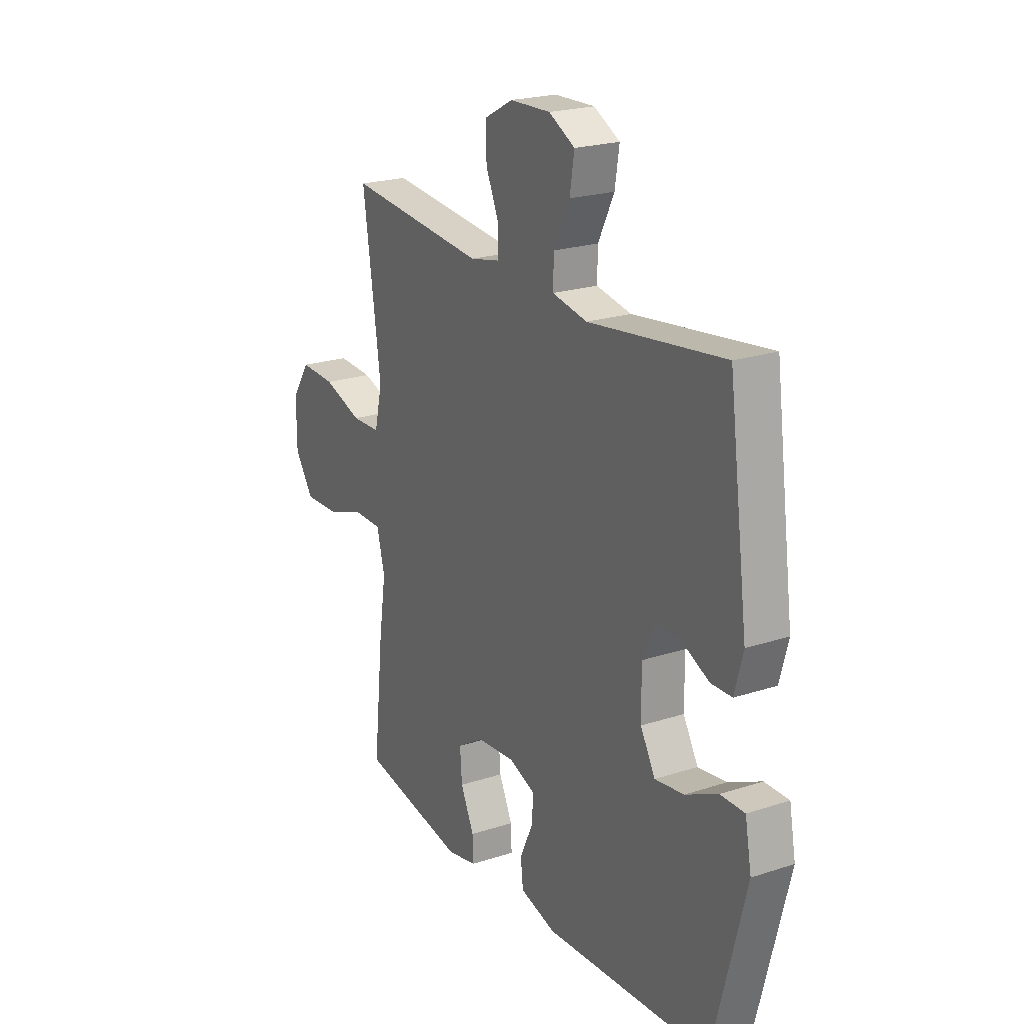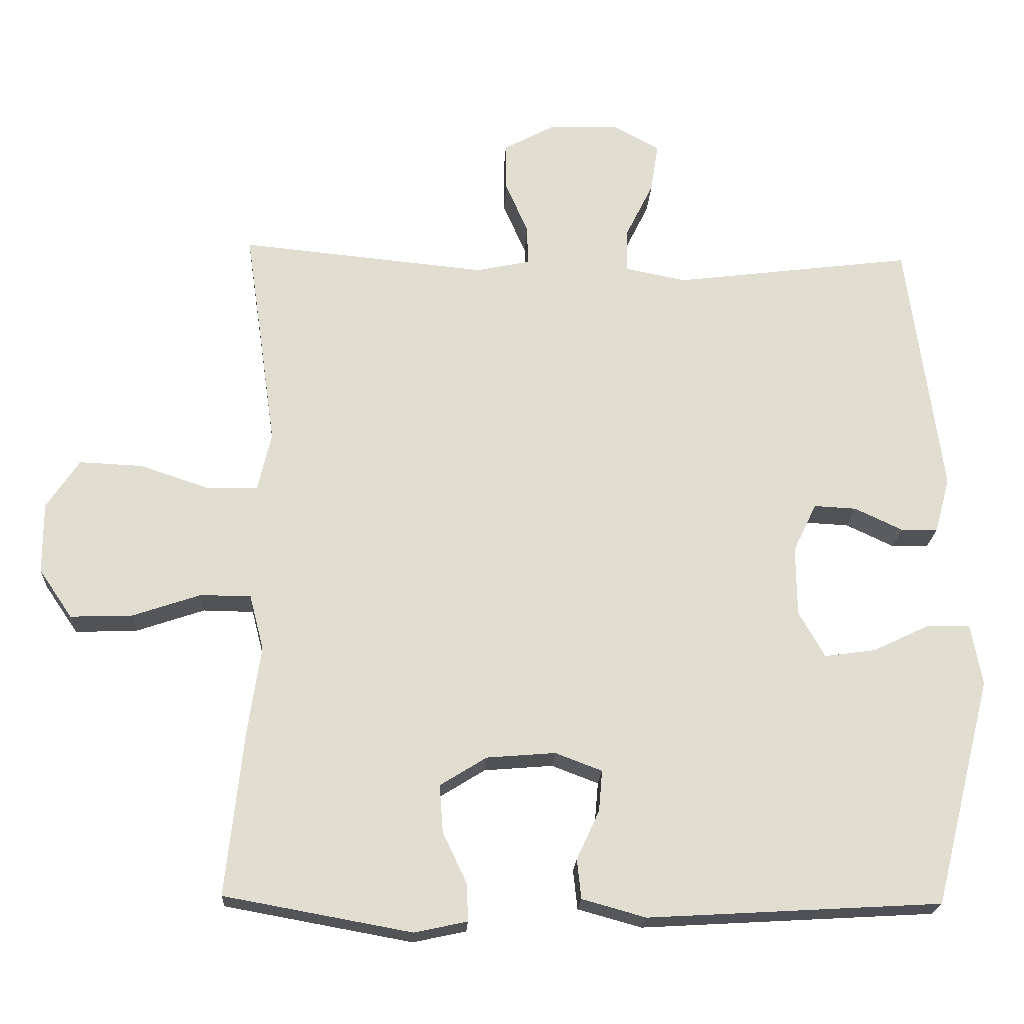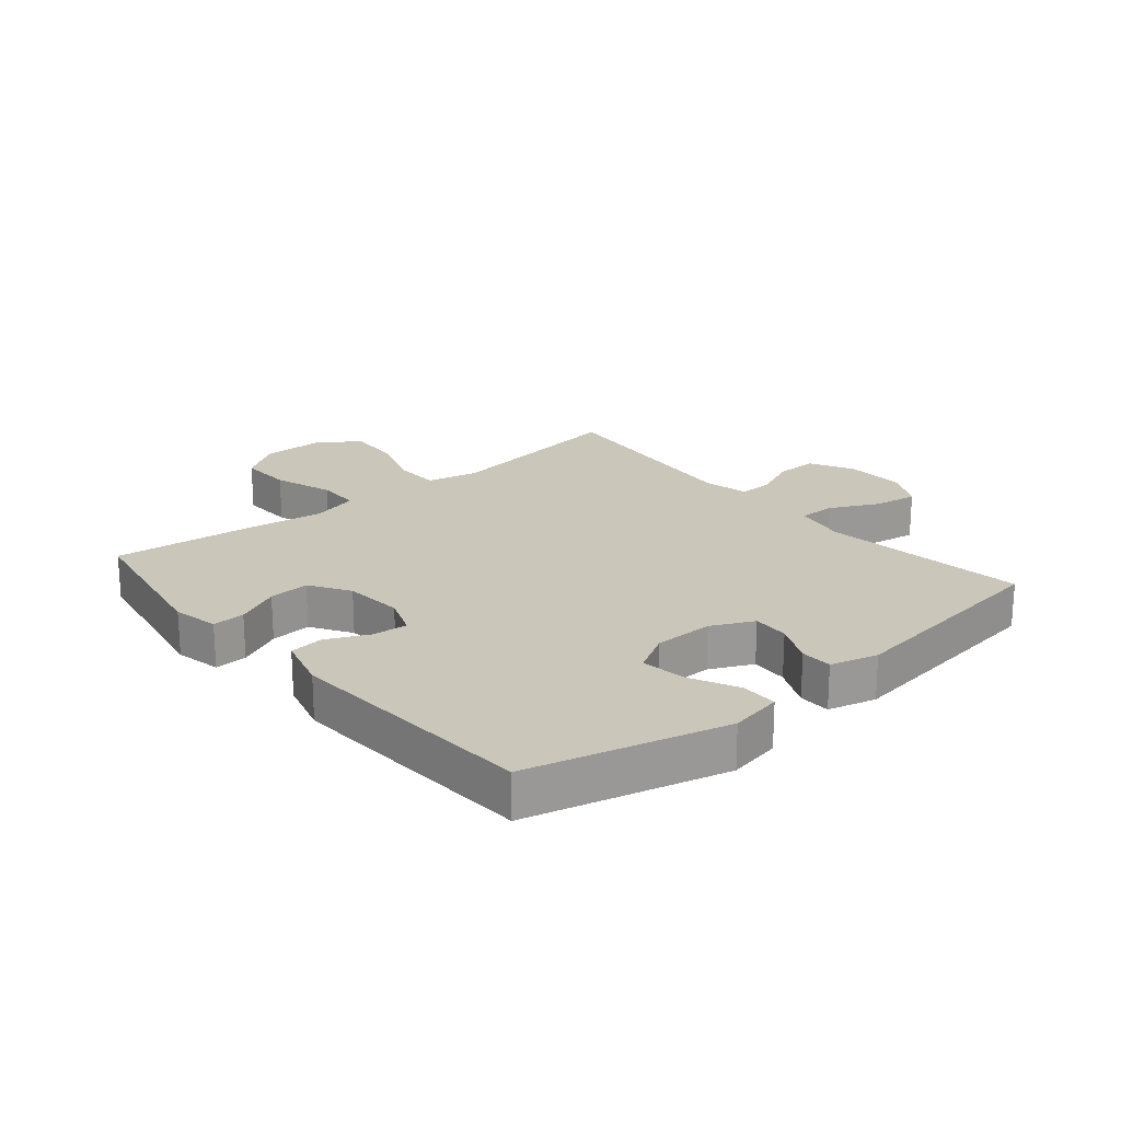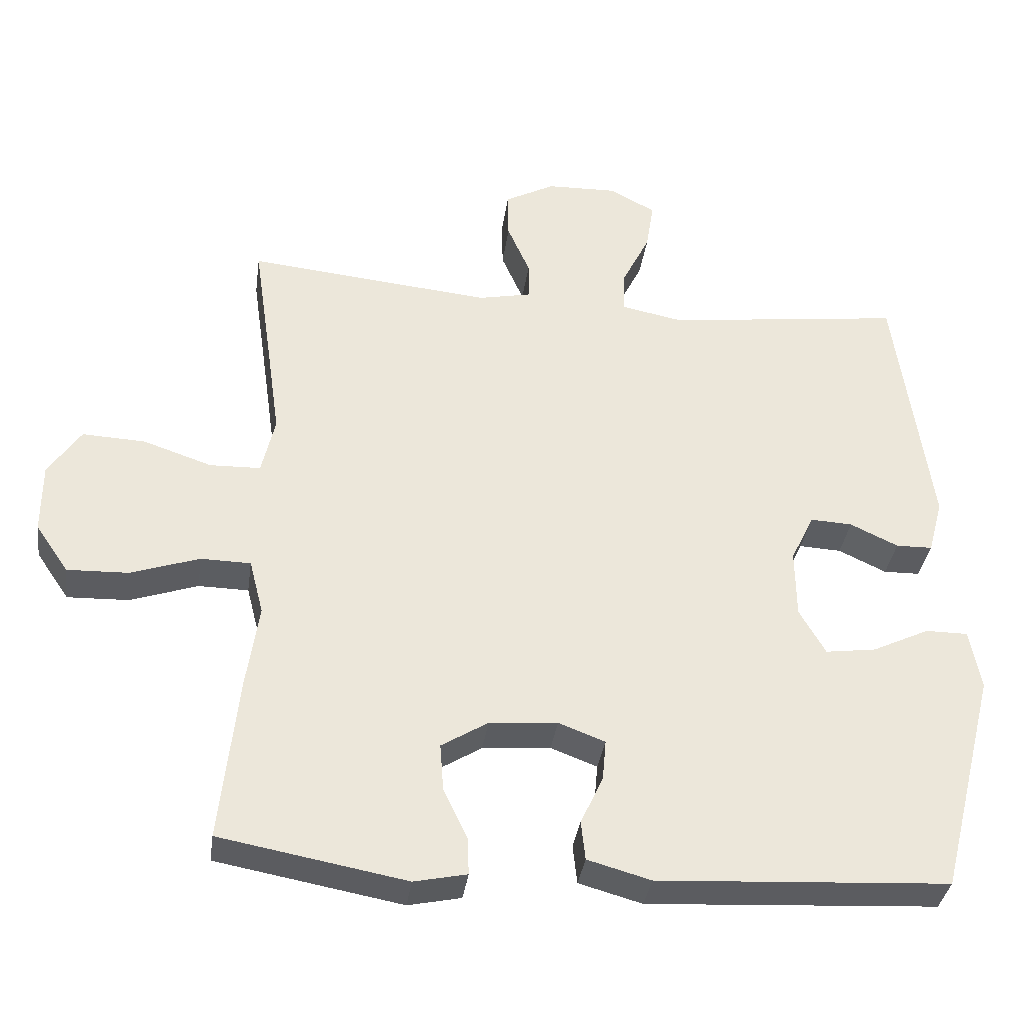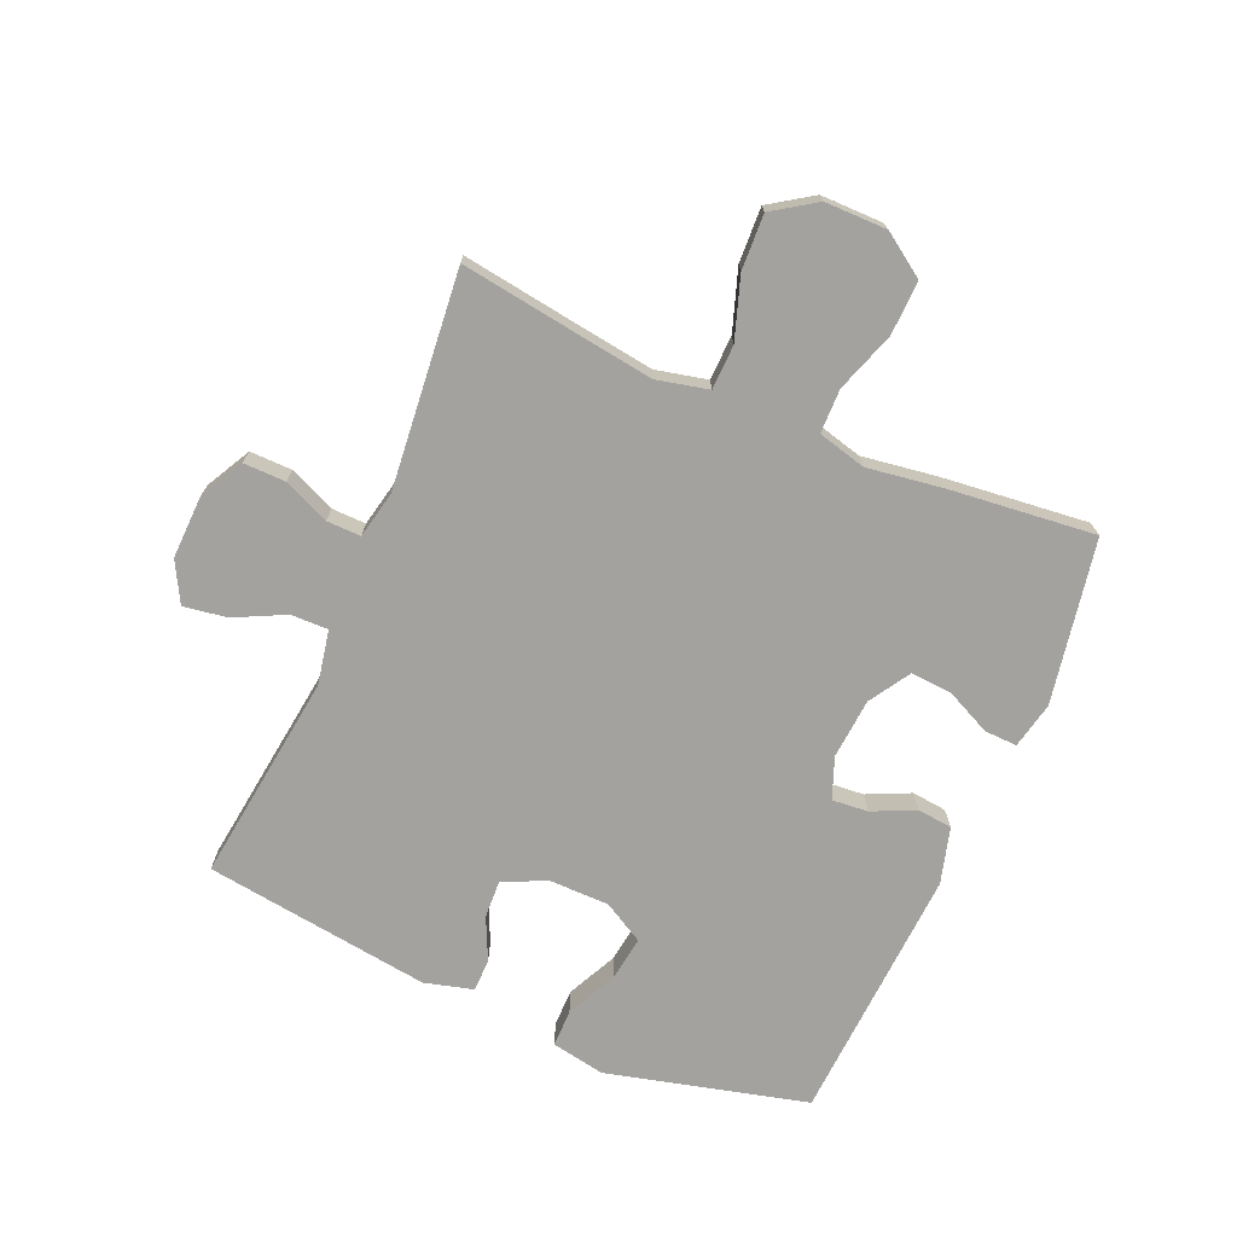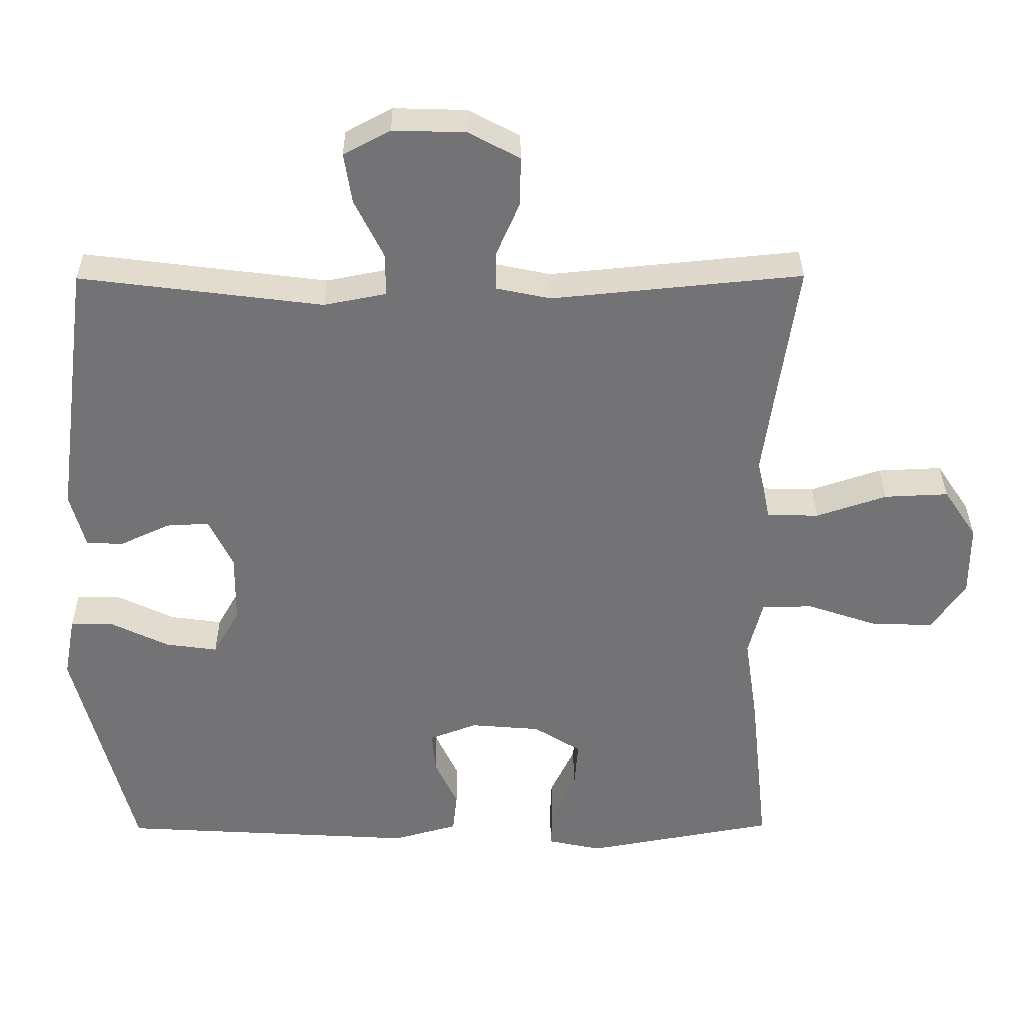
<metadata>
{"format":"obj","ext":"obj","renderer":"f3d","projection":"perspective","resolution":1024,"background":"white","views":[{"elev":21.9,"azim":-119.8,"up":"+Z"},{"elev":-20.9,"azim":177.0,"up":"+Z"},{"elev":21.2,"azim":-130.1,"up":"+Y"},{"elev":-35.5,"azim":172.1,"up":"+Z"},{"elev":-72.6,"azim":66.7,"up":"+Y"},{"elev":34.1,"azim":-0.4,"up":"+Z"}]}
</metadata>
<code>
v -0.5 0.07 -0.5
v -0.582 0.07 -0.178
v -0.566 0.07 -0.092
v -0.506 0.07 -0.092
v -0.425 0.07 -0.131
v -0.353 0.07 -0.141
v -0.316 0.07 -0.076
v -0.315 0.07 0.022
v -0.348 0.07 0.091
v -0.408 0.07 0.088
v -0.476 0.07 0.056
v -0.528 0.07 0.057
v -0.549 0.07 0.135
v -0.5 0.07 0.5
v -0.162 0.07 0.457
v -0.075 0.07 0.474
v -0.076 0.07 0.534
v -0.116 0.07 0.615
v -0.127 0.07 0.685
v -0.062 0.07 0.72
v 0.039 0.07 0.717
v 0.11 0.07 0.679
v 0.109 0.07 0.611
v 0.077 0.07 0.537
v 0.076 0.07 0.482
v 0.152 0.07 0.466
v 0.5 0.07 0.5
v 0.473 0.07 0.314
v 0.455 0.07 0.186
v 0.474 0.07 0.103
v 0.546 0.07 0.101
v 0.644 0.07 0.134
v 0.733 0.07 0.138
v 0.779 0.07 0.069
v 0.779 0.07 -0.031
v 0.732 0.07 -0.1
v 0.645 0.07 -0.097
v 0.548 0.07 -0.064
v 0.477 0.07 -0.065
v 0.457 0.07 -0.143
v 0.475 0.07 -0.265
v 0.5 0.07 -0.5
v 0.236 0.07 -0.548
v 0.161 0.07 -0.532
v 0.163 0.07 -0.479
v 0.197 0.07 -0.407
v 0.202 0.07 -0.34
v 0.136 0.07 -0.299
v 0.039 0.07 -0.291
v -0.027 0.07 -0.316
v -0.022 0.07 -0.374
v 0.01 0.07 -0.443
v 0.004 0.07 -0.499
v -0.086 0.07 -0.524
v -0.5 0 -0.5
v -0.582 0 -0.178
v -0.566 0 -0.092
v -0.506 0 -0.092
v -0.425 0 -0.131
v -0.353 0 -0.141
v -0.316 0 -0.076
v -0.315 0 0.022
v -0.348 0 0.091
v -0.408 0 0.088
v -0.476 0 0.056
v -0.528 0 0.057
v -0.549 0 0.135
v -0.5 0 0.5
v -0.162 0 0.457
v -0.075 0 0.474
v -0.076 0 0.534
v -0.116 0 0.615
v -0.127 0 0.685
v -0.062 0 0.72
v 0.039 0 0.717
v 0.11 0 0.679
v 0.109 0 0.611
v 0.077 0 0.537
v 0.076 0 0.482
v 0.152 0 0.466
v 0.5 0 0.5
v 0.473 0 0.314
v 0.455 0 0.186
v 0.474 0 0.103
v 0.546 0 0.101
v 0.644 0 0.134
v 0.733 0 0.138
v 0.779 0 0.069
v 0.779 0 -0.031
v 0.732 0 -0.1
v 0.645 0 -0.097
v 0.548 0 -0.064
v 0.477 0 -0.065
v 0.457 0 -0.143
v 0.475 0 -0.265
v 0.5 0 -0.5
v 0.236 0 -0.548
v 0.161 0 -0.532
v 0.163 0 -0.479
v 0.197 0 -0.407
v 0.202 0 -0.34
v 0.136 0 -0.299
v 0.039 0 -0.291
v -0.027 0 -0.316
v -0.022 0 -0.374
v 0.01 0 -0.443
v 0.004 0 -0.499
v -0.086 0 -0.524
f 3 4 5
f 2 3 5
f 1 2 5
f 54 1 5
f 53 54 5
f 52 53 5
f 51 52 5
f 50 51 5 6
f 49 50 6 7
f 48 49 7 8
f 47 48 8 9
f 44 45 46
f 43 44 46
f 42 43 46
f 41 42 46
f 40 41 46
f 39 40 46 47
f 36 37 38
f 35 36 38
f 34 35 38
f 33 34 38
f 32 33 38
f 31 32 38
f 30 31 38 39
f 39 47 9
f 30 39 9
f 29 30 9
f 26 27 28
f 29 9 10
f 28 29 10
f 26 28 10
f 25 26 10
f 22 23 24
f 21 22 24
f 20 21 24
f 19 20 24
f 18 19 24
f 17 18 24
f 16 17 24 25
f 13 14 15
f 12 13 15
f 11 12 15
f 10 11 15
f 10 15 16 25
f 59 58 57
f 59 57 56
f 59 56 55
f 59 55 108
f 59 108 107
f 59 107 106
f 59 106 105
f 60 59 105 104
f 61 60 104 103
f 62 61 103 102
f 63 62 102 101
f 100 99 98
f 100 98 97
f 100 97 96
f 100 96 95
f 100 95 94
f 101 100 94 93
f 92 91 90
f 92 90 89
f 92 89 88
f 92 88 87
f 92 87 86
f 92 86 85
f 93 92 85 84
f 63 101 93
f 63 93 84
f 63 84 83
f 82 81 80
f 64 63 83
f 64 83 82
f 64 82 80
f 64 80 79
f 78 77 76
f 78 76 75
f 78 75 74
f 78 74 73
f 78 73 72
f 78 72 71
f 79 78 71 70
f 69 68 67
f 69 67 66
f 69 66 65
f 69 65 64
f 79 70 69 64
f 1 55 56 2
f 2 56 57 3
f 3 57 58 4
f 4 58 59 5
f 5 59 60 6
f 6 60 61 7
f 7 61 62 8
f 8 62 63 9
f 9 63 64 10
f 10 64 65 11
f 11 65 66 12
f 12 66 67 13
f 13 67 68 14
f 14 68 69 15
f 15 69 70 16
f 16 70 71 17
f 17 71 72 18
f 18 72 73 19
f 19 73 74 20
f 20 74 75 21
f 21 75 76 22
f 22 76 77 23
f 23 77 78 24
f 24 78 79 25
f 25 79 80 26
f 26 80 81 27
f 27 81 82 28
f 28 82 83 29
f 29 83 84 30
f 30 84 85 31
f 31 85 86 32
f 32 86 87 33
f 33 87 88 34
f 34 88 89 35
f 35 89 90 36
f 36 90 91 37
f 37 91 92 38
f 38 92 93 39
f 39 93 94 40
f 40 94 95 41
f 41 95 96 42
f 42 96 97 43
f 43 97 98 44
f 44 98 99 45
f 45 99 100 46
f 46 100 101 47
f 47 101 102 48
f 48 102 103 49
f 49 103 104 50
f 50 104 105 51
f 51 105 106 52
f 52 106 107 53
f 53 107 108 54
f 54 108 55 1

</code>
